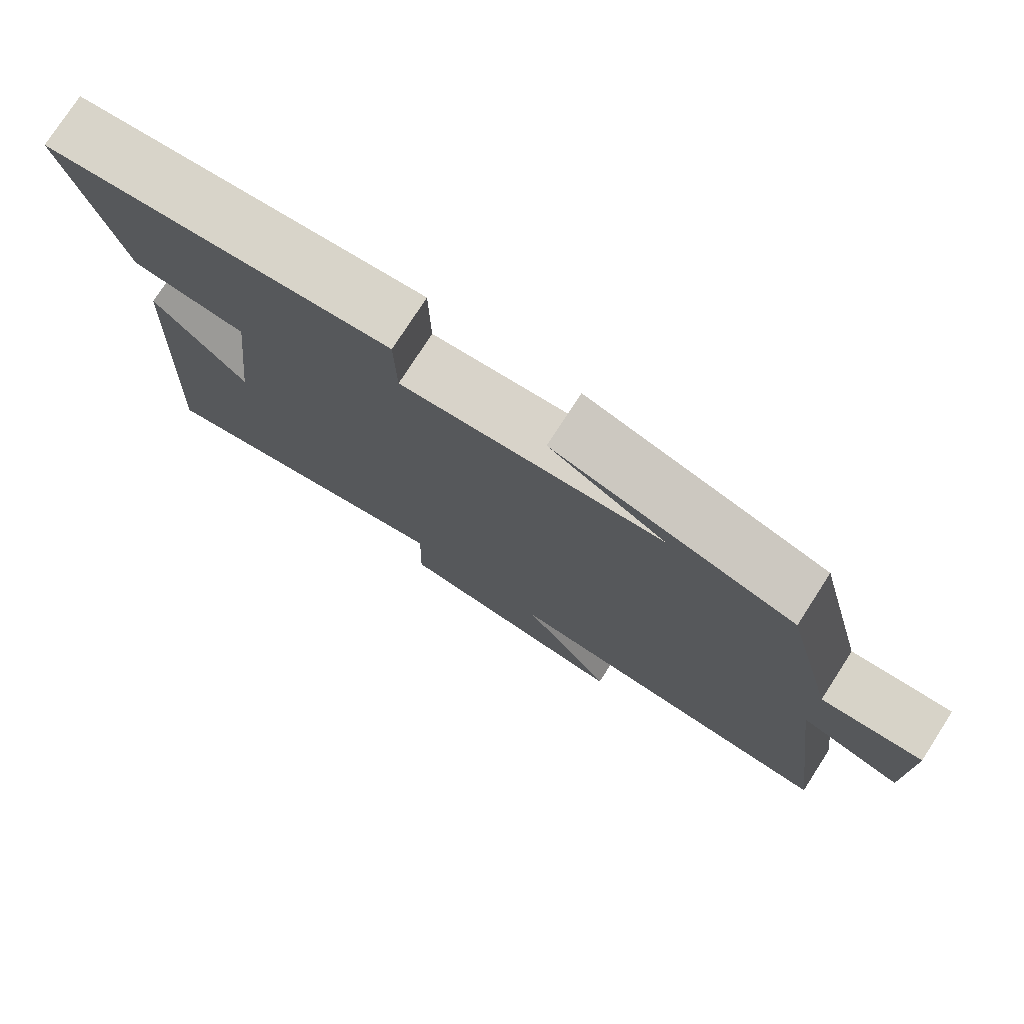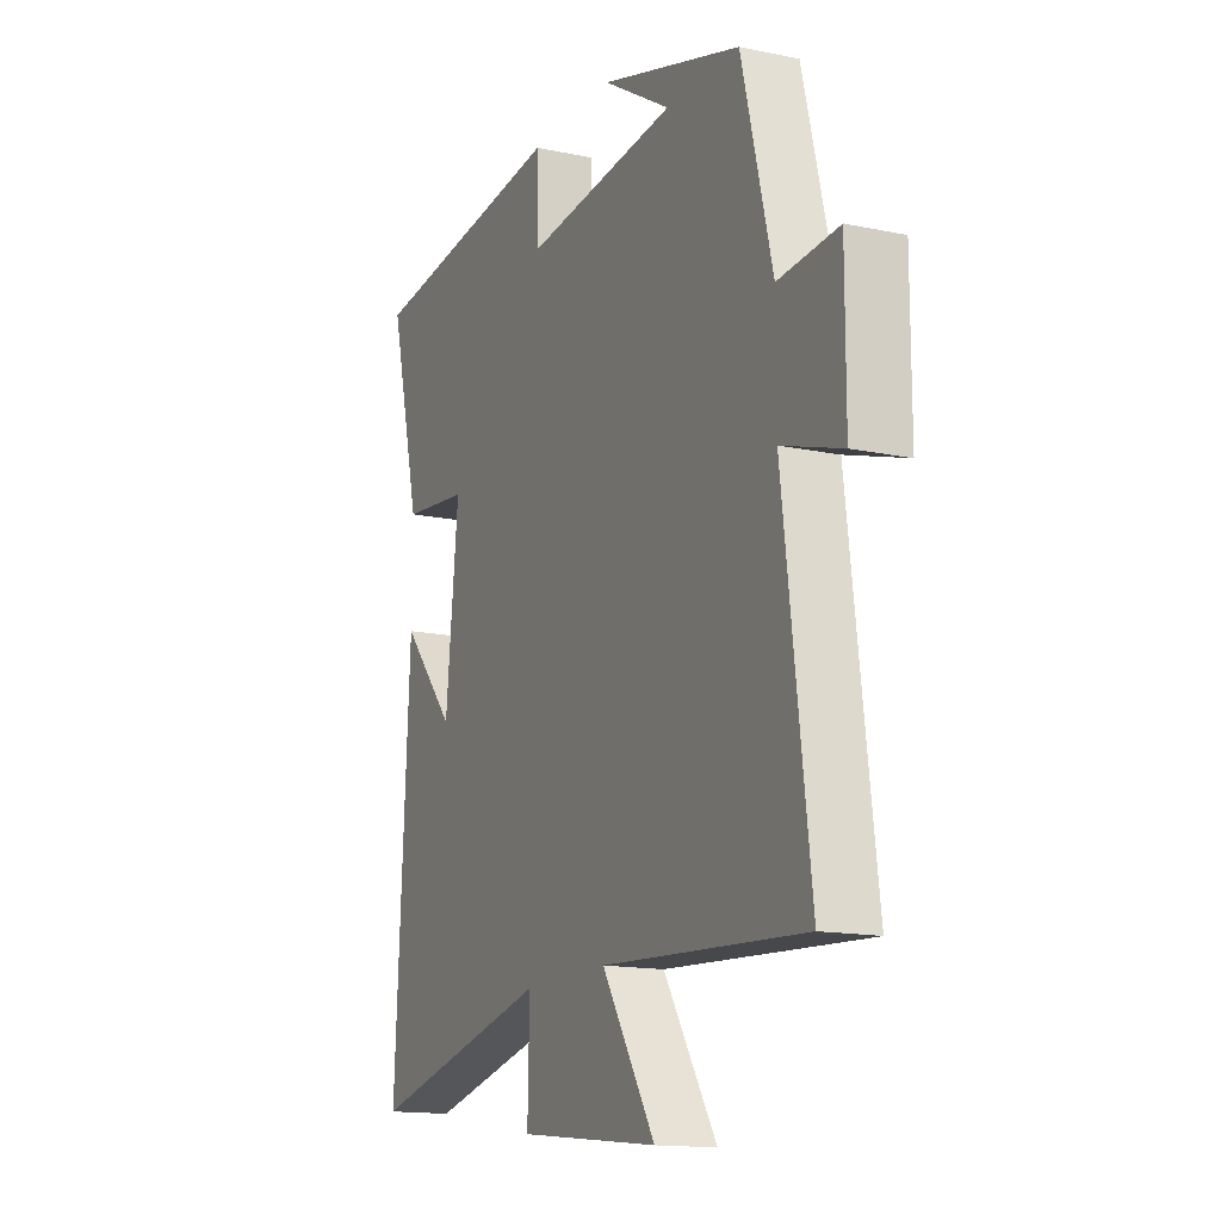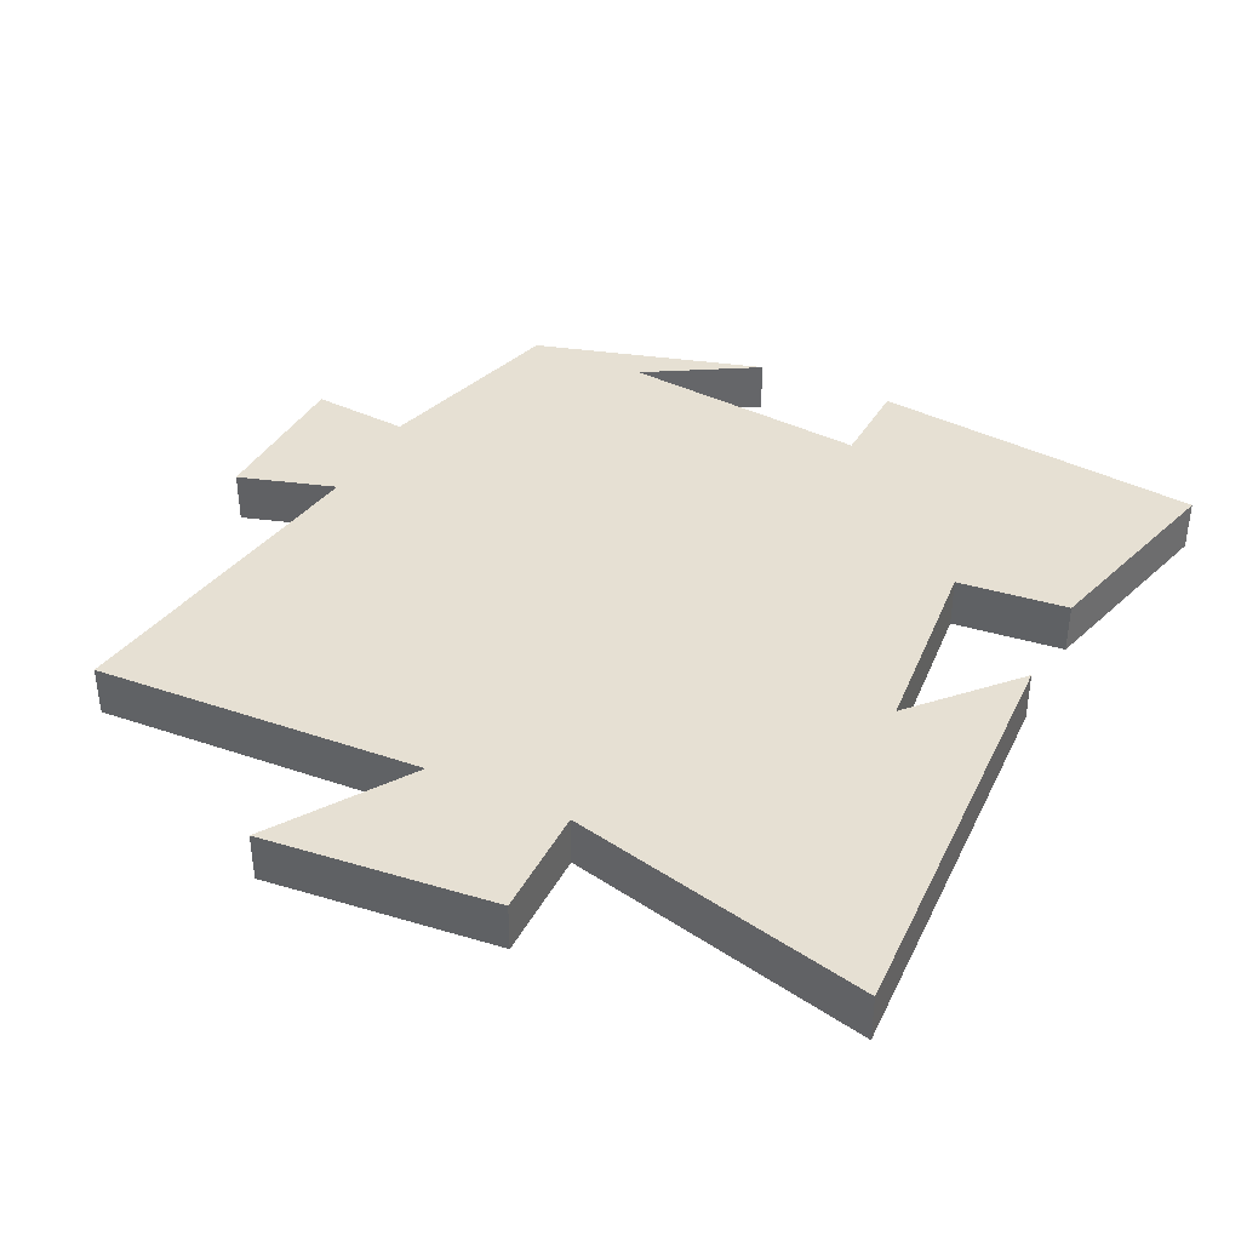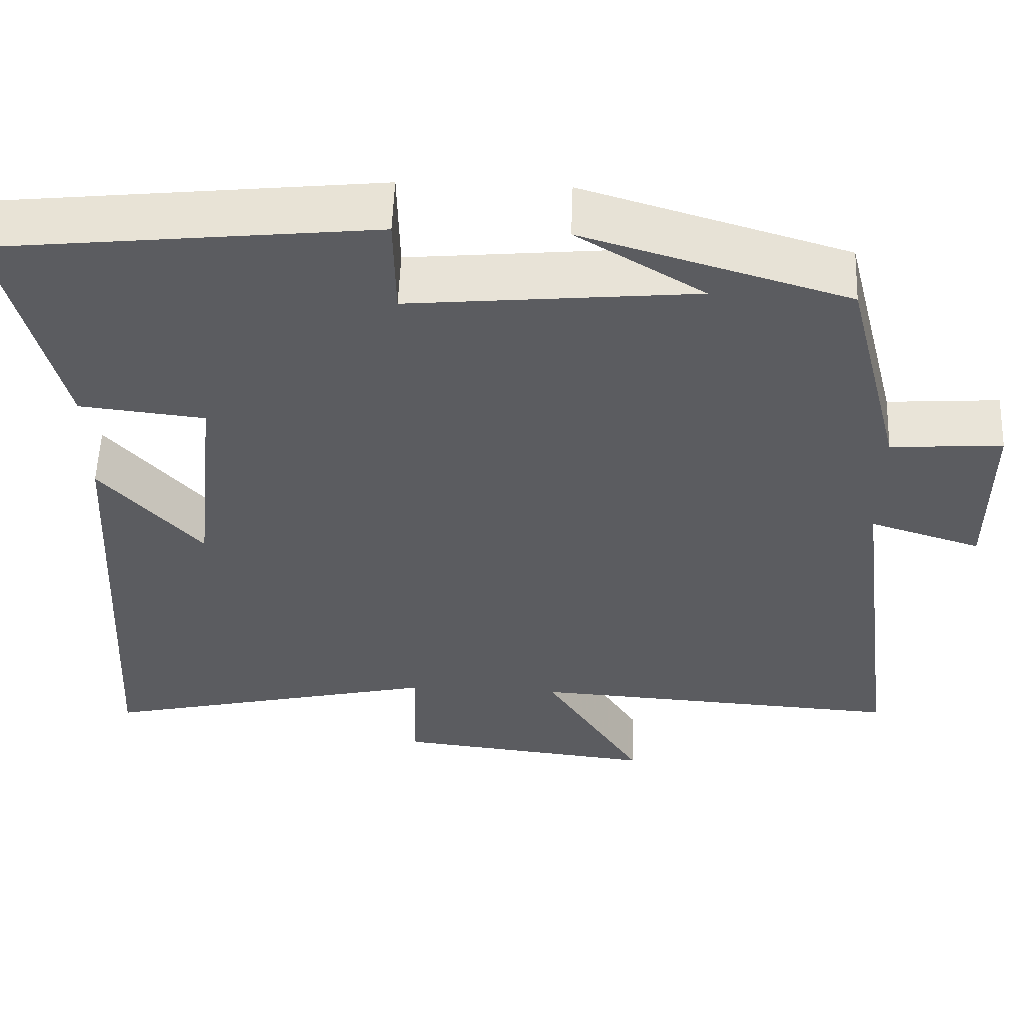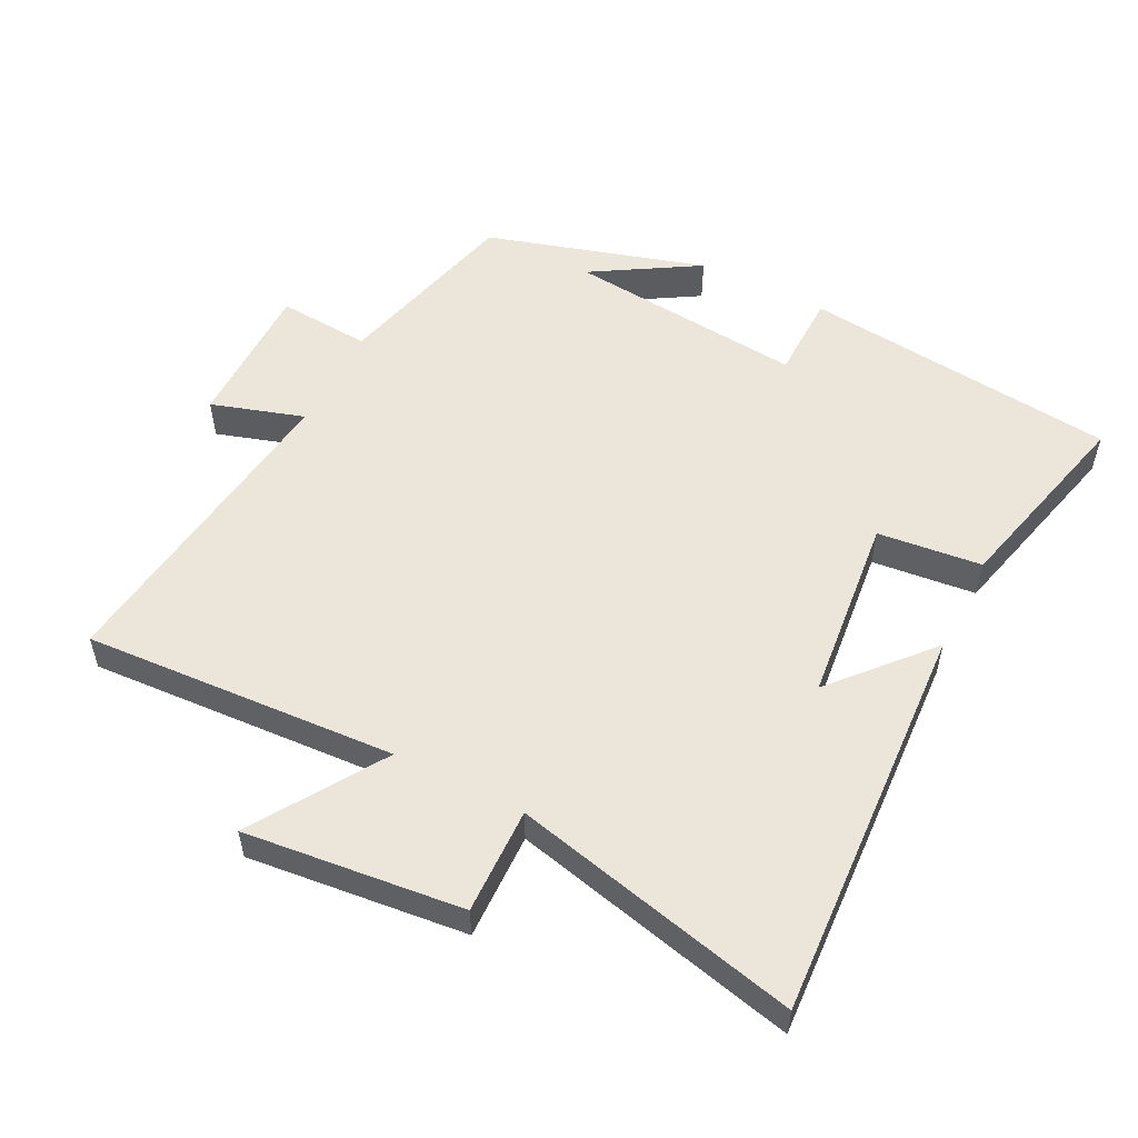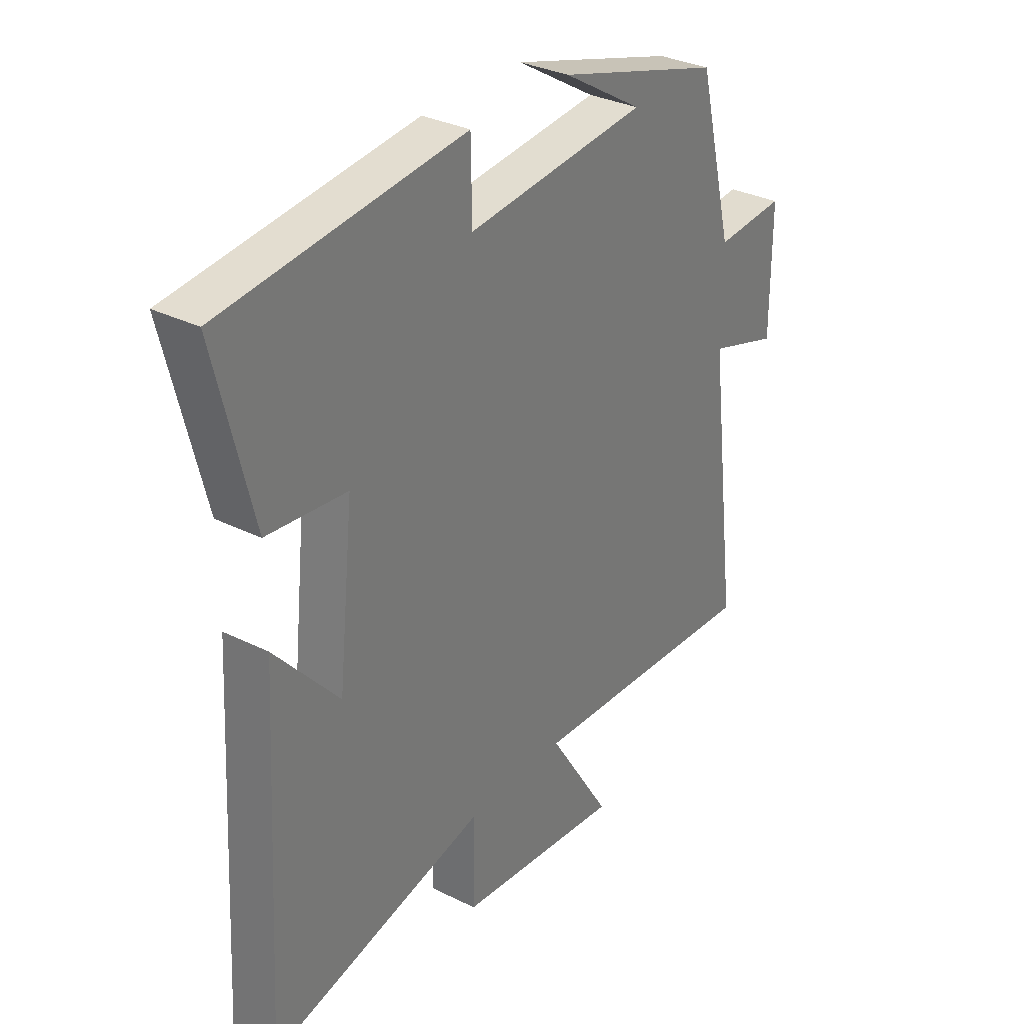
<metadata>
{"format":"obj","ext":"obj","renderer":"f3d","projection":"perspective","resolution":1024,"background":"white","views":[{"elev":76.9,"azim":32.8,"up":"+Z"},{"elev":-14.8,"azim":65.6,"up":"+Z"},{"elev":38.4,"azim":-153.0,"up":"+Y"},{"elev":55.4,"azim":2.1,"up":"+Z"},{"elev":54.2,"azim":-153.0,"up":"+Y"},{"elev":32.0,"azim":-55.0,"up":"+Z"}]}
</metadata>
<code>
v 0.429 0.07 0.401
v 0.5 0.07 0.119
v 0.639 0.07 0.129
v 0.639 0.07 -0.093
v 0.5 0.07 -0.049
v 0.561 0.07 -0.529
v 0.092 0.07 -0.5
v 0.216 0.07 -0.695
v -0.11 0.07 -0.659
v -0.106 0.07 -0.5
v -0.534 0.07 -0.599
v -0.5 0.07 0
v -0.374 0.07 -0.143
v -0.344 0.07 0.137
v -0.5 0.07 0.154
v -0.573 0.07 0.449
v -0.1 0.07 0.5
v -0.098 0.07 0.37
v 0.258 0.07 0.404
v 0.1 0.07 0.5
v 0.429 0 0.401
v 0.5 0 0.119
v 0.639 0 0.129
v 0.639 0 -0.093
v 0.5 0 -0.049
v 0.561 0 -0.529
v 0.092 0 -0.5
v 0.216 0 -0.695
v -0.11 0 -0.659
v -0.106 0 -0.5
v -0.534 0 -0.599
v -0.5 0 0
v -0.374 0 -0.143
v -0.344 0 0.137
v -0.5 0 0.154
v -0.573 0 0.449
v -0.1 0 0.5
v -0.098 0 0.37
v 0.258 0 0.404
v 0.1 0 0.5
f 19 20 1
f 18 19 1 2
f 16 17 18
f 15 16 18
f 14 15 18
f 13 14 18 2
f 10 11 12 13
f 10 13 2 3
f 7 8 9 10
f 7 10 3
f 5 6 7
f 5 7 3
f 3 4 5
f 21 40 39
f 22 21 39 38
f 38 37 36
f 38 36 35
f 38 35 34
f 22 38 34 33
f 33 32 31 30
f 23 22 33 30
f 30 29 28 27
f 23 30 27
f 27 26 25
f 23 27 25
f 25 24 23
f 1 21 22 2
f 2 22 23 3
f 3 23 24 4
f 4 24 25 5
f 5 25 26 6
f 6 26 27 7
f 7 27 28 8
f 8 28 29 9
f 9 29 30 10
f 10 30 31 11
f 11 31 32 12
f 12 32 33 13
f 13 33 34 14
f 14 34 35 15
f 15 35 36 16
f 16 36 37 17
f 17 37 38 18
f 18 38 39 19
f 19 39 40 20
f 20 40 21 1

</code>
